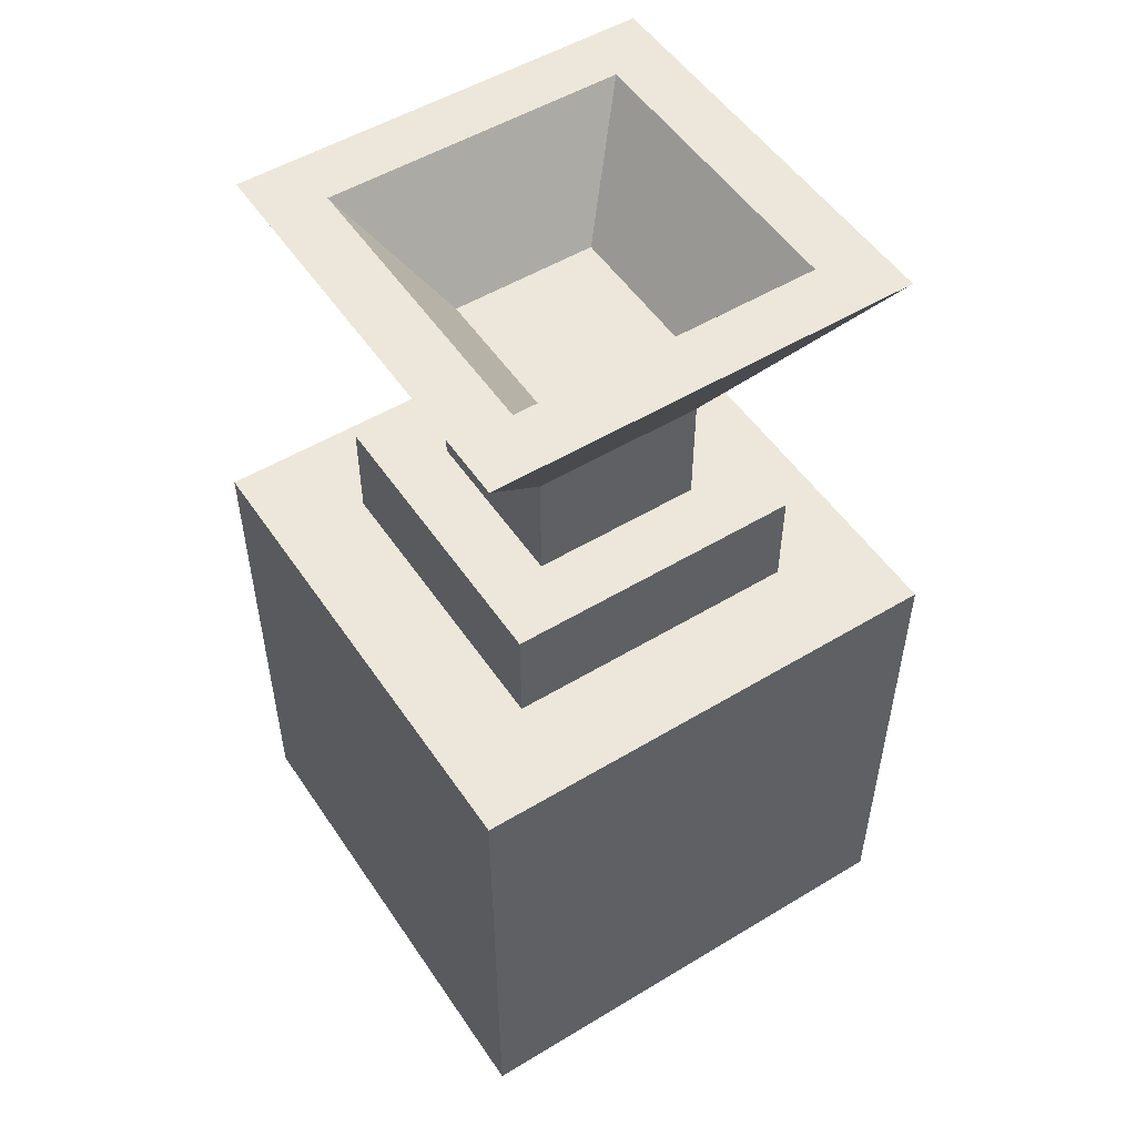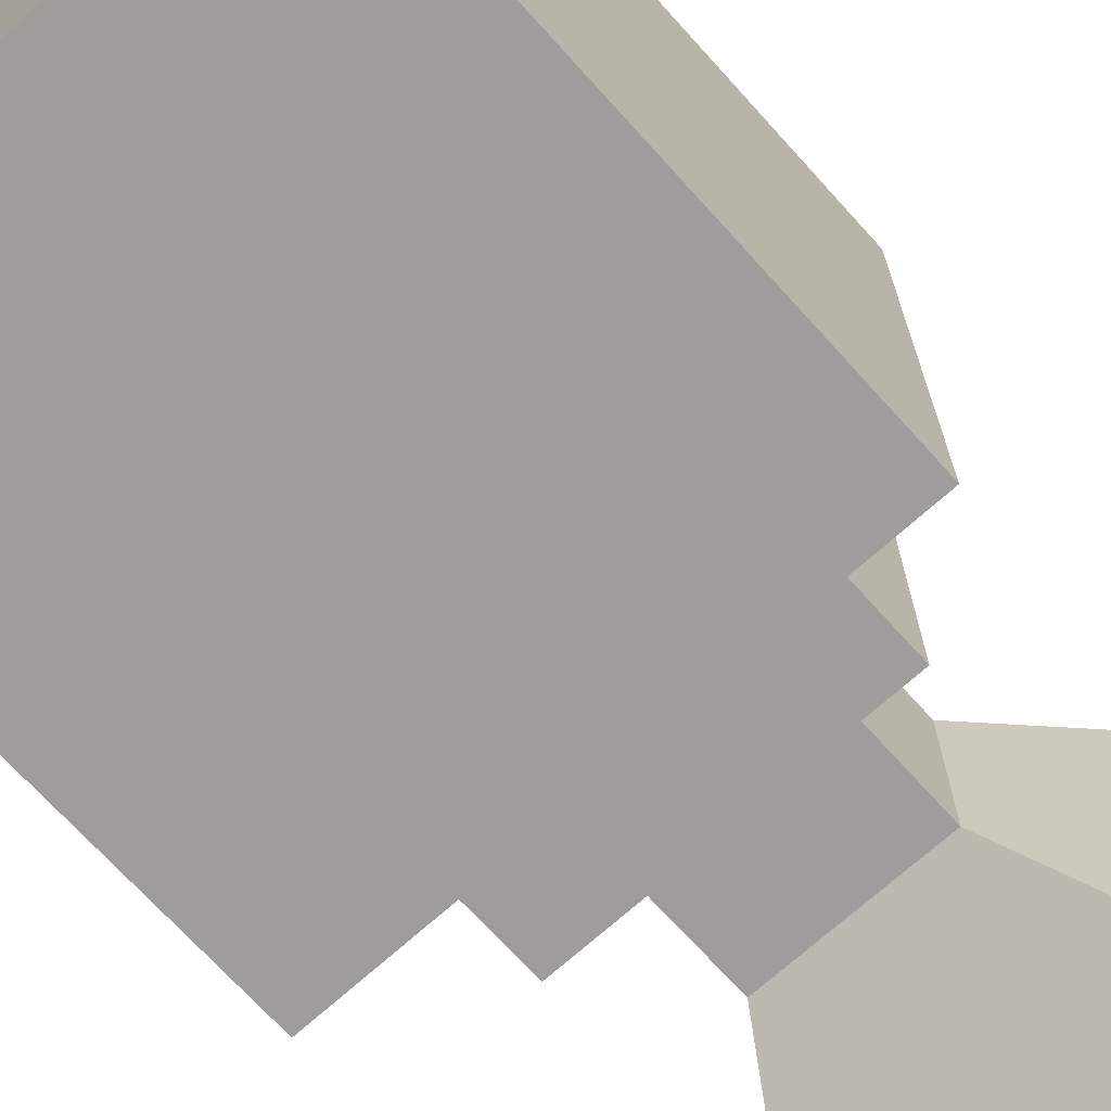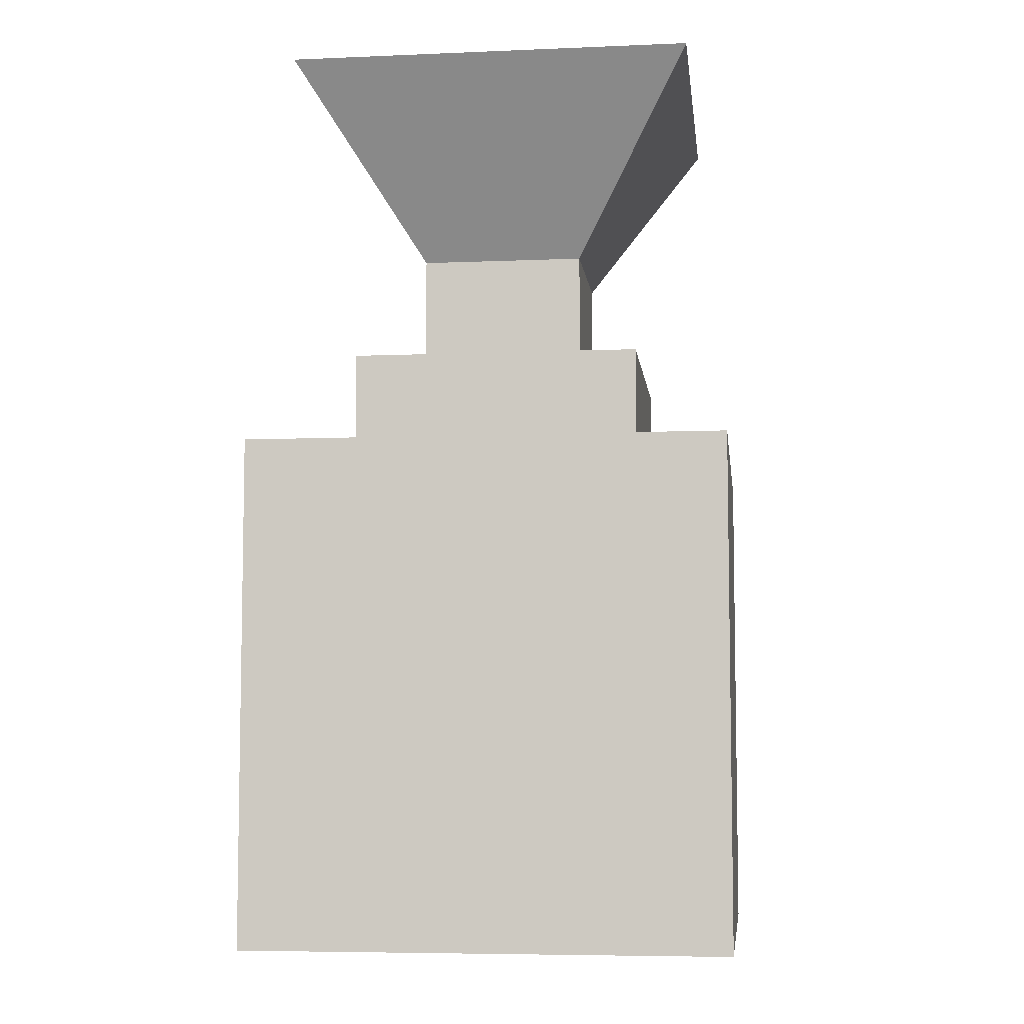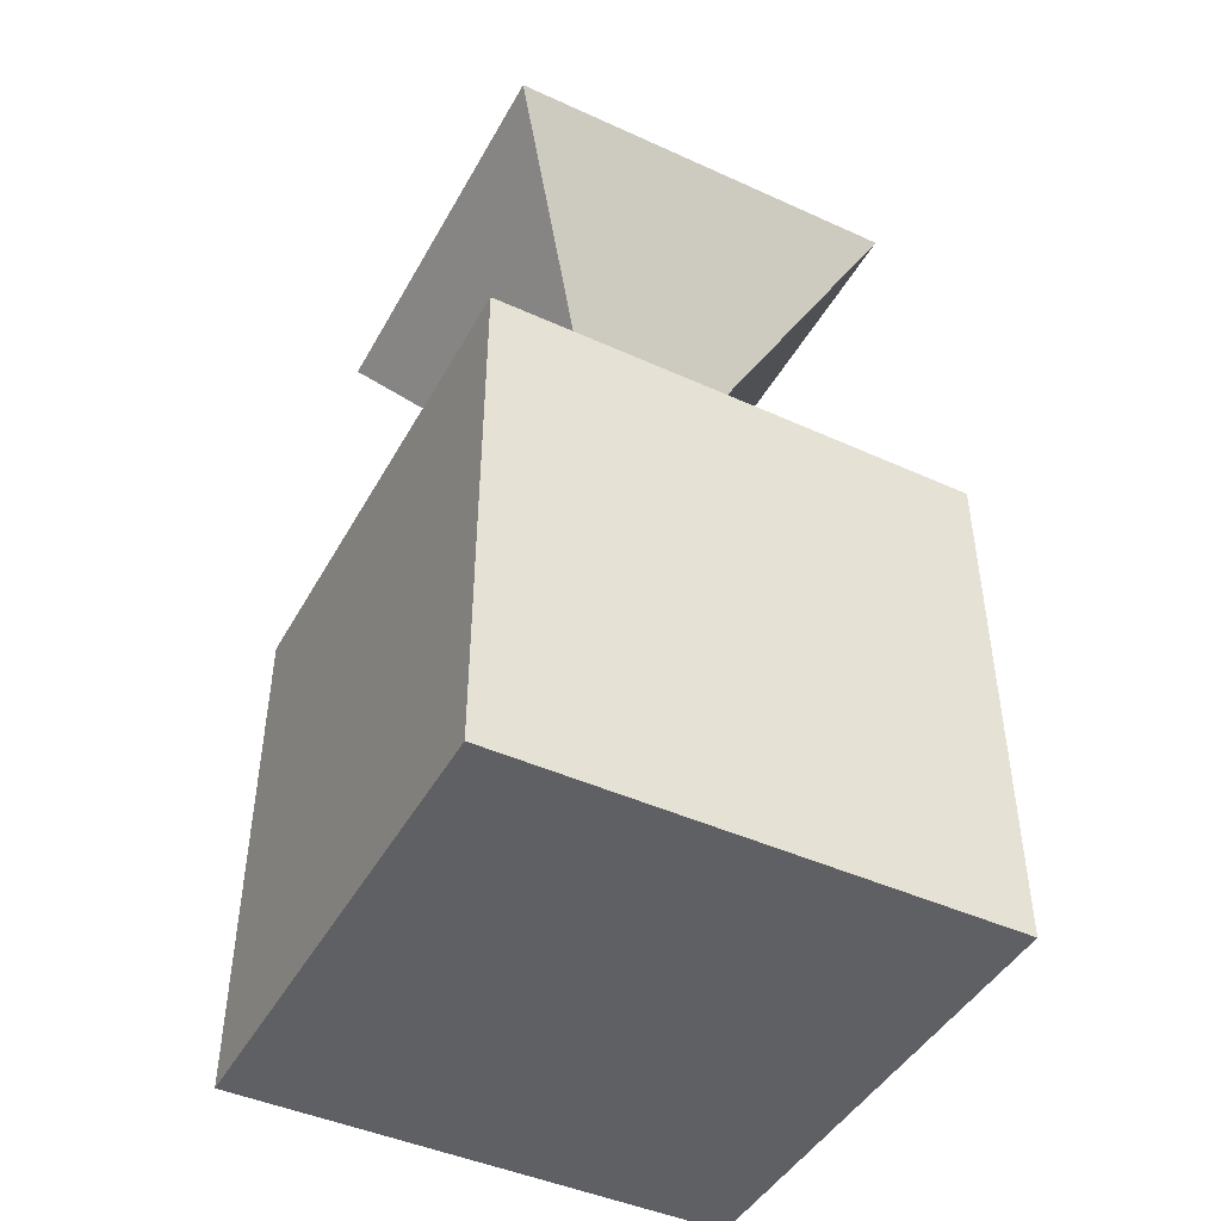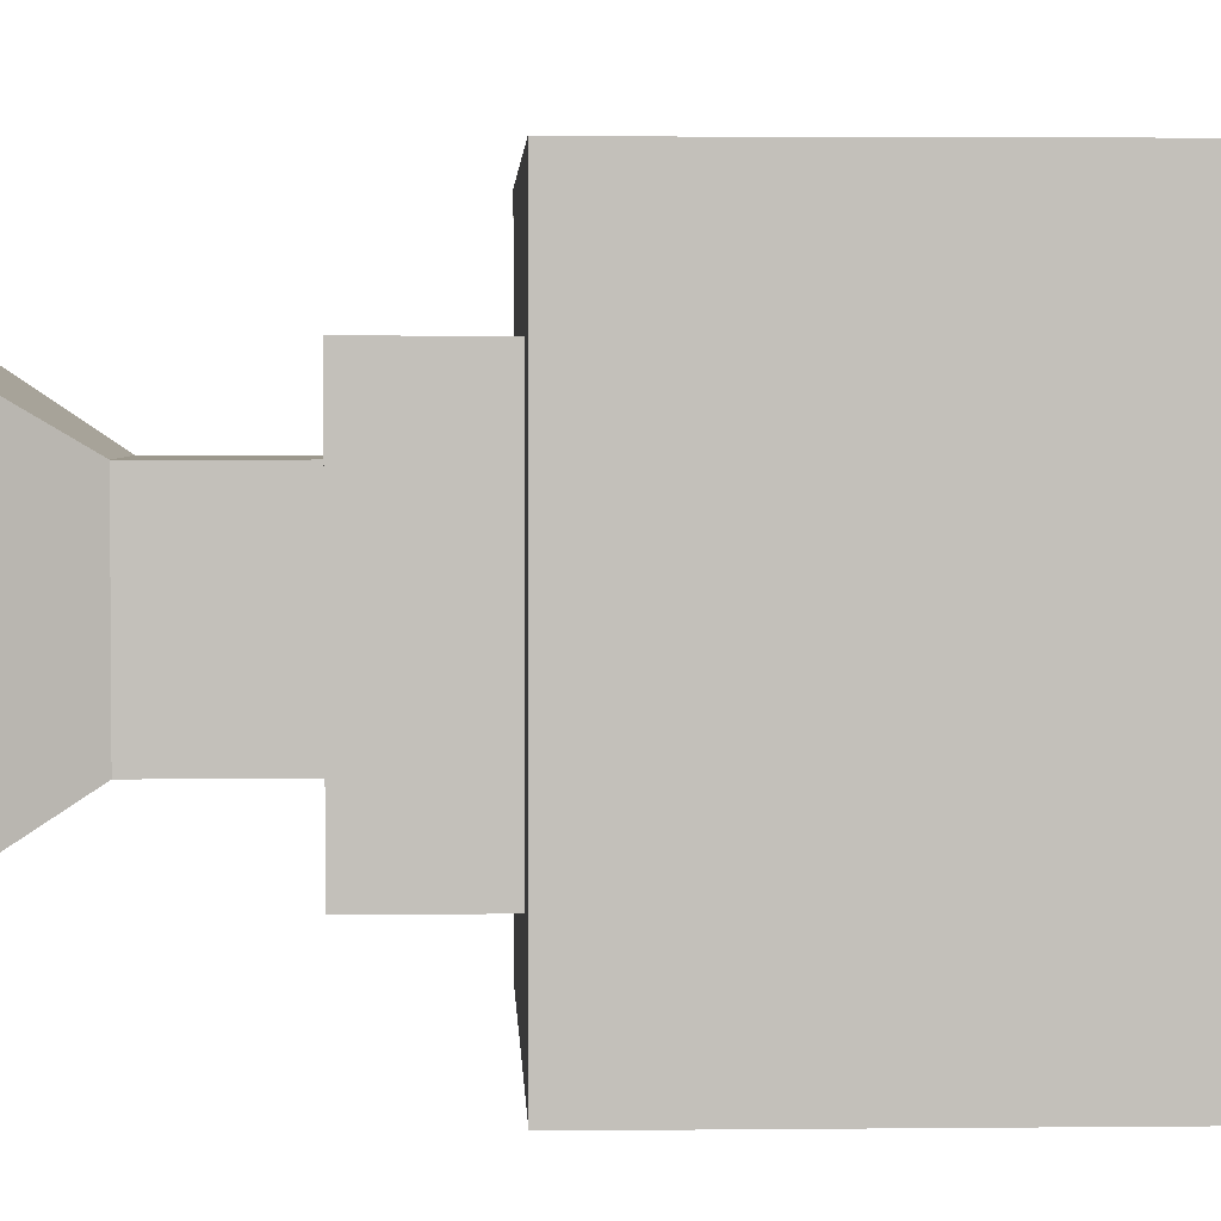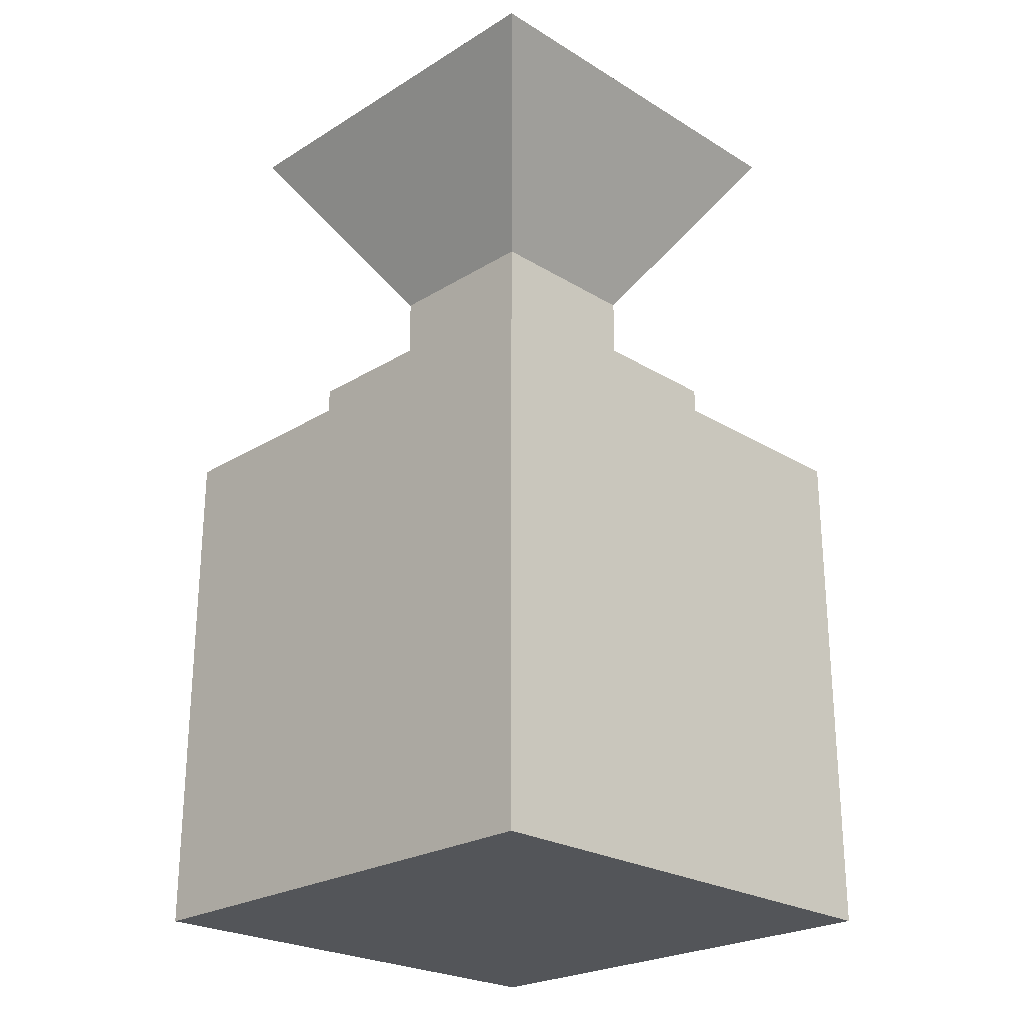
<metadata>
{"format":"obj","ext":"obj","renderer":"f3d","projection":"perspective","resolution":1024,"background":"white","views":[{"elev":52.1,"azim":-33.1,"up":"+Z"},{"elev":-70.5,"azim":-137.9,"up":"+Y"},{"elev":-6.6,"azim":97.0,"up":"+Z"},{"elev":-45.1,"azim":62.3,"up":"+Z"},{"elev":3.0,"azim":87.8,"up":"+Y"},{"elev":-24.5,"azim":135.1,"up":"+Z"}]}
</metadata>
<code>
o Cube_Cube.001
v 0.01155 -0.01155 -0.03846
v 0.01155 -0.01155 -0.01429
v -0.01155 -0.01155 -0.03846
v -0.01155 -0.01155 -0.01429
v 0.01155 0.01155 -0.03846
v 0.01155 0.01155 -0.01429
v -0.01155 0.01155 -0.03846
v -0.01155 0.01155 -0.01429
v 0.007036 -0.007036 -0.01429
v -0.007036 -0.007036 -0.01429
v -0.007036 0.007036 -0.01429
v 0.007036 0.007036 -0.01429
v 0.007036 -0.007036 -0.009429
v -0.007036 -0.007036 -0.009429
v -0.007036 0.007036 -0.009429
v 0.007036 0.007036 -0.009429
v 0.003994 -0.003994 -0.009429
v -0.003994 -0.003994 -0.009429
v -0.003994 0.003994 -0.009429
v 0.003994 0.003994 -0.009429
v 0.003994 -0.003994 -0.004006
v -0.003994 -0.003994 -0.004006
v -0.003994 0.003994 -0.004006
v 0.003994 0.003994 -0.004006
v 0.009782 -0.009782 0.005166
v -0.009782 -0.009782 0.005166
v -0.009782 0.009782 0.005166
v 0.009782 0.009782 0.005166
v 0.007051 -0.007051 0.005166
v -0.007051 -0.007051 0.005166
v -0.007051 0.007051 0.005166
v 0.007051 0.007051 0.005166
v 0.003413 -0.003413 -0.000124
v -0.003413 -0.003413 -0.000124
v -0.003413 0.003413 -0.000124
v 0.003413 0.003413 -0.000124
f 1 2 4 3
f 3 4 8 7
f 7 8 6 5
f 5 6 2 1
f 3 7 5 1
f 8 4 10 11
f 12 11 15 16
f 6 8 11 12
f 4 2 9 10
f 2 6 12 9
f 14 13 17 18
f 10 9 13 14
f 9 12 16 13
f 11 10 14 15
f 17 20 24 21
f 13 16 20 17
f 15 14 18 19
f 16 15 19 20
f 24 23 27 28
f 19 18 22 23
f 20 19 23 24
f 18 17 21 22
f 28 27 31 32
f 22 21 25 26
f 21 24 28 25
f 23 22 26 27
f 32 31 35 36
f 26 25 29 30
f 25 28 32 29
f 27 26 30 31
f 35 34 33 36
f 30 29 33 34
f 29 32 36 33
f 31 30 34 35

</code>
